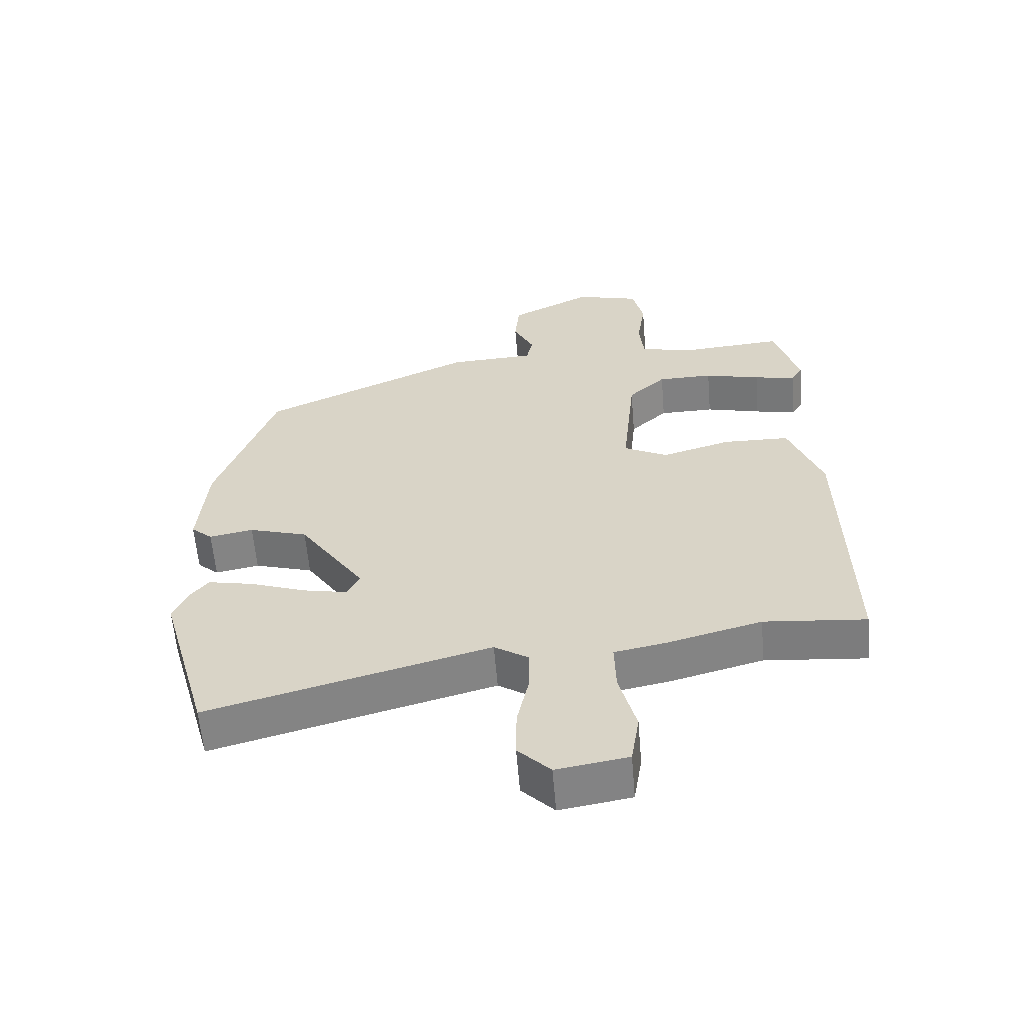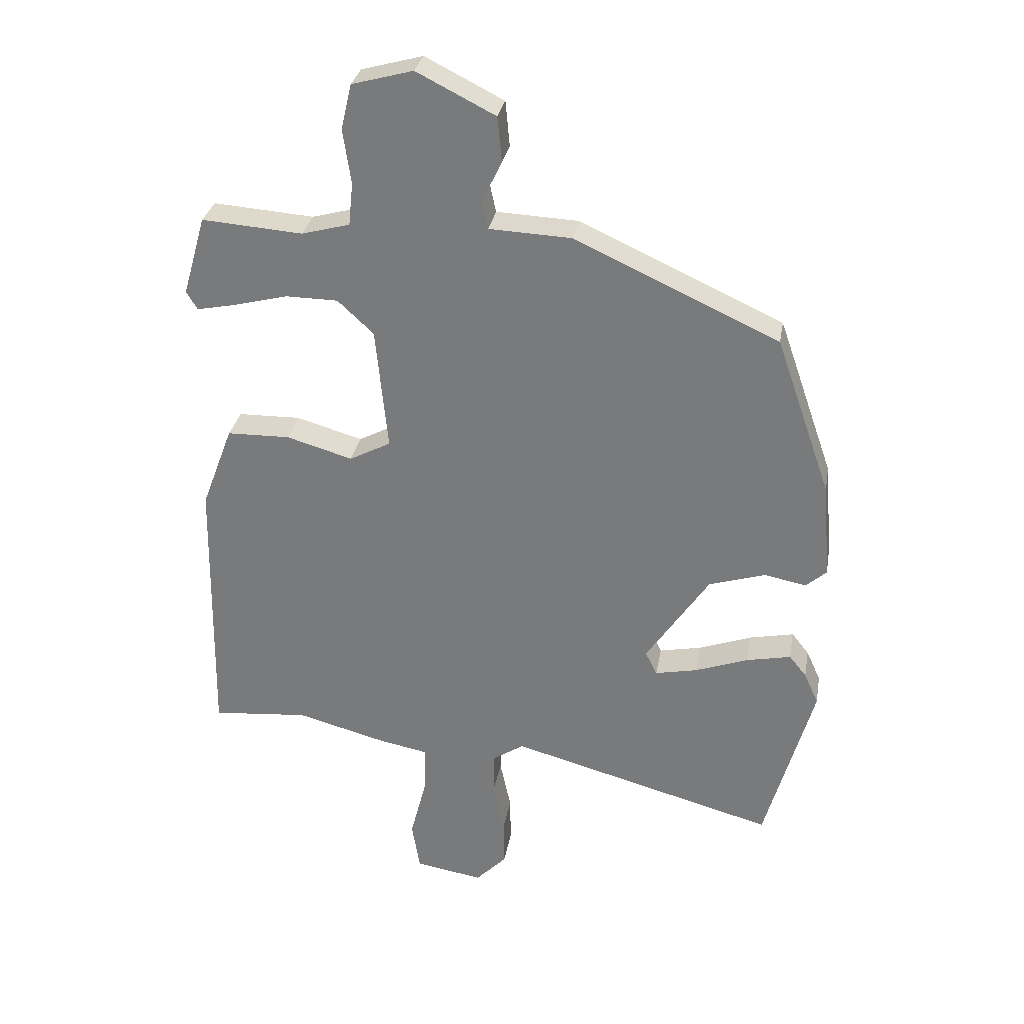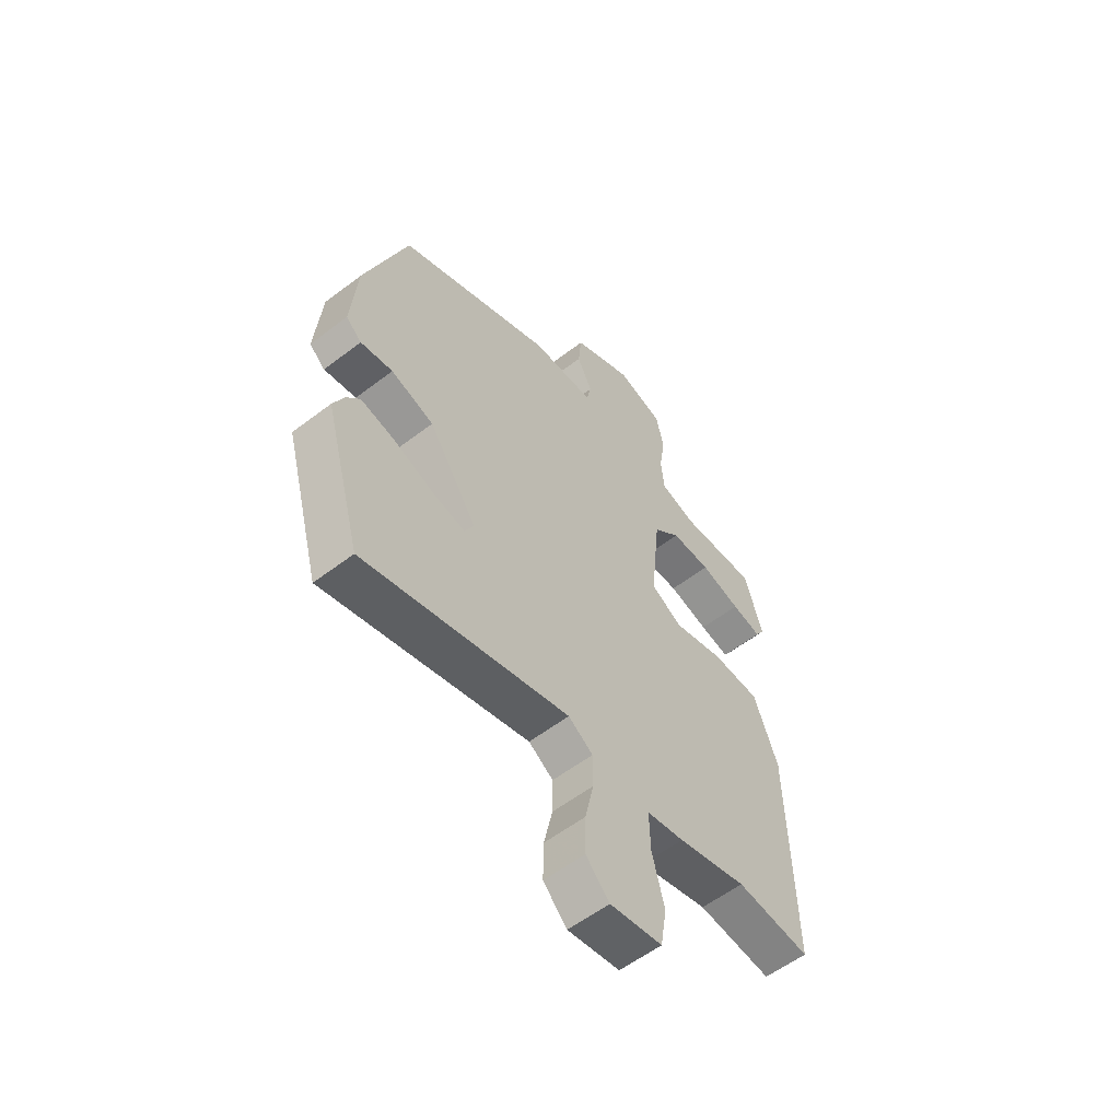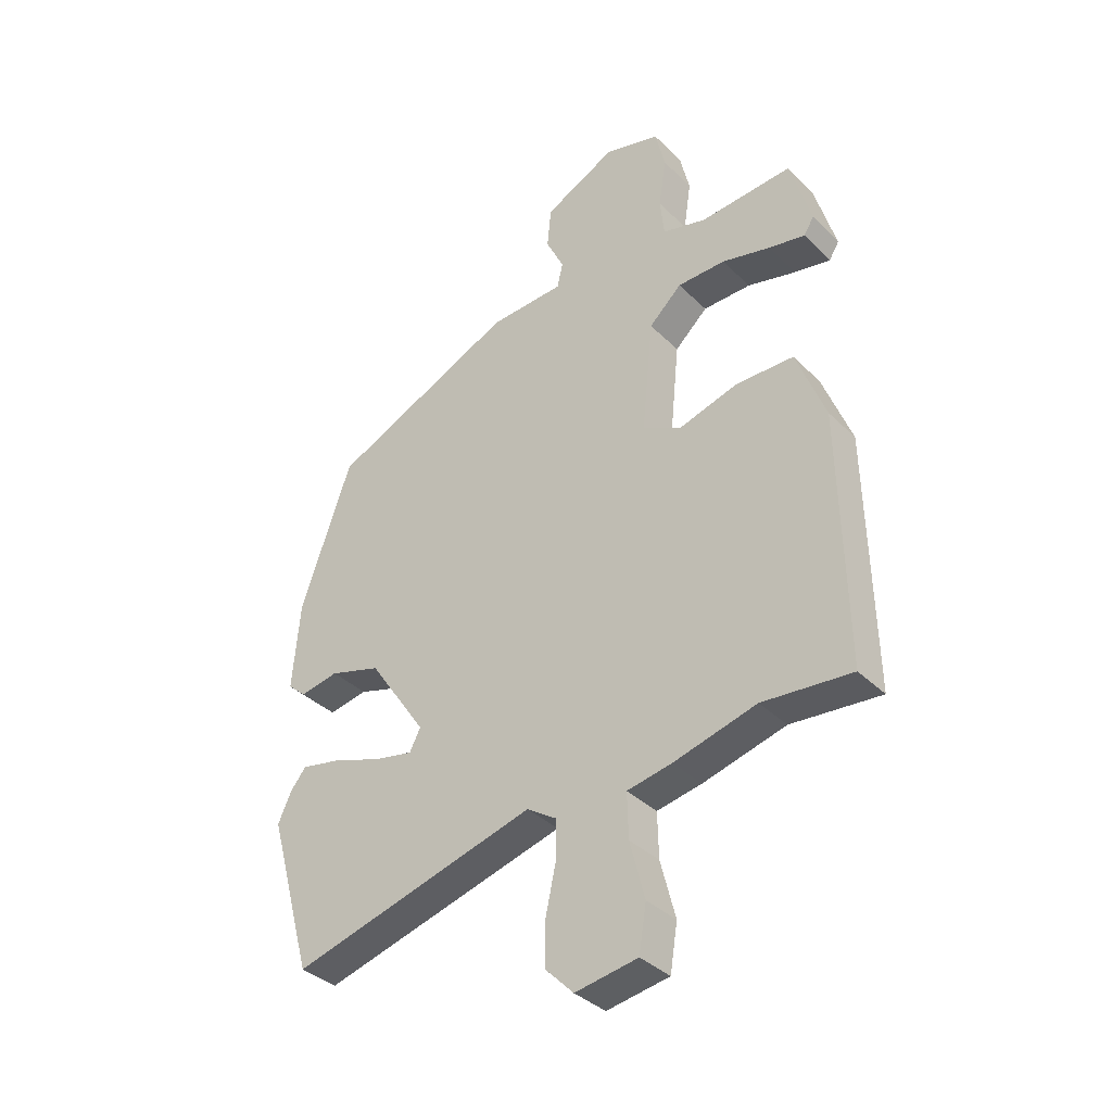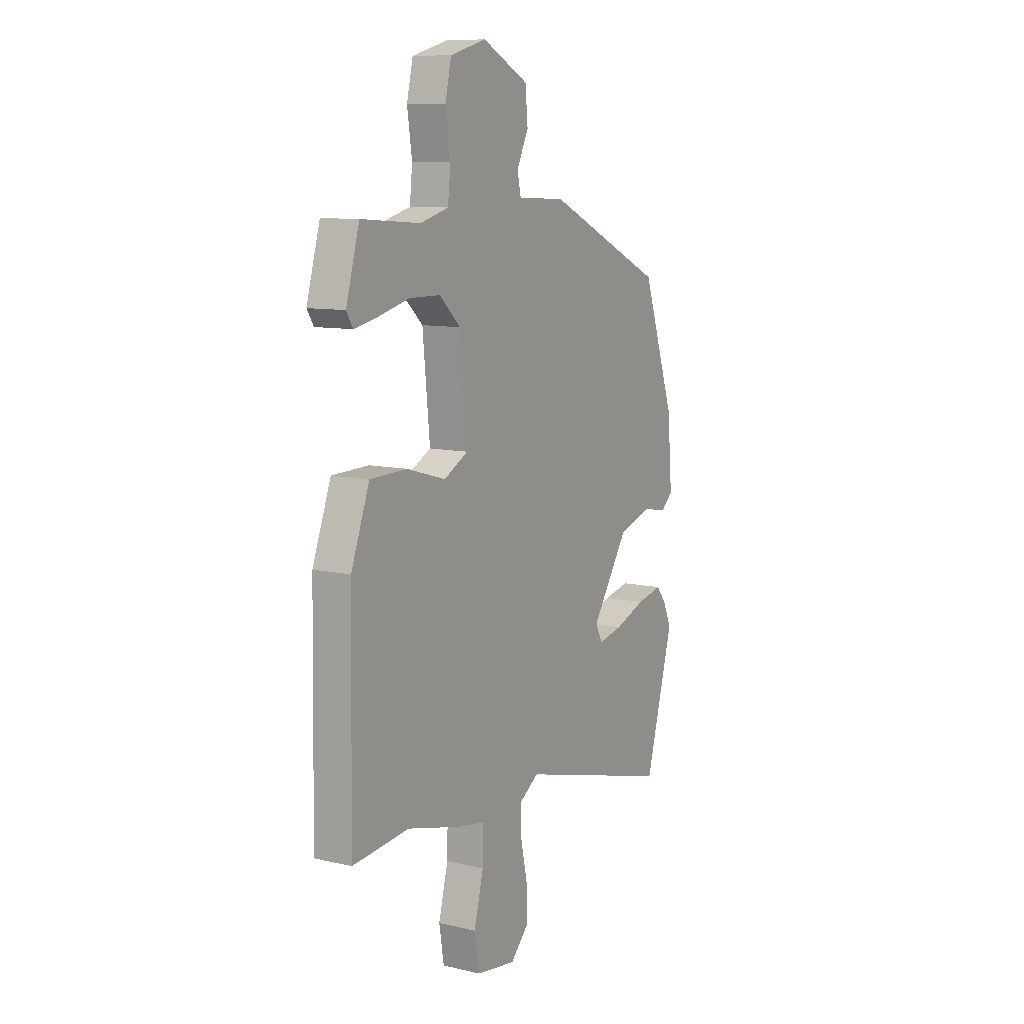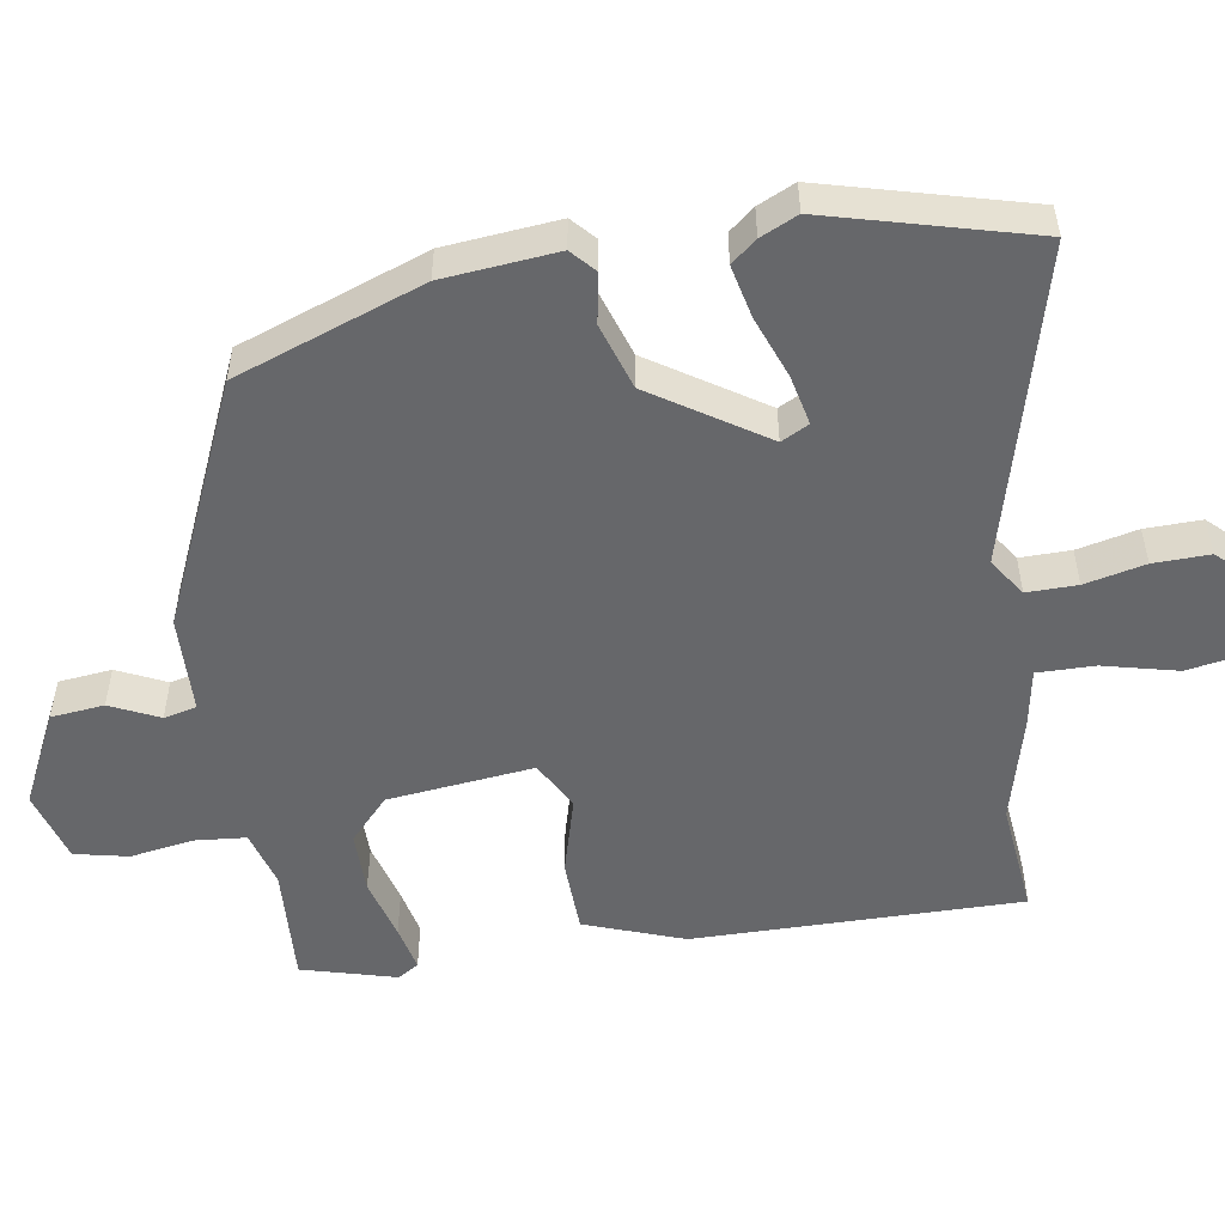
<metadata>
{"format":"obj","ext":"obj","renderer":"f3d","projection":"perspective","resolution":1024,"background":"white","views":[{"elev":-60.0,"azim":-175.2,"up":"+Z"},{"elev":30.4,"azim":9.9,"up":"+Z"},{"elev":-57.4,"azim":128.5,"up":"+Z"},{"elev":-36.6,"azim":-141.4,"up":"+Z"},{"elev":10.1,"azim":-59.5,"up":"+Z"},{"elev":-52.2,"azim":99.8,"up":"+Y"}]}
</metadata>
<code>
v 0.543 0.07 -0.346
v 0.465 0.07 -0.624
v 0.032 0.07 -0.506
v -0.02 0.07 -0.54
v -0.02 0.07 -0.609
v -0.002 0.07 -0.692
v -0.001 0.07 -0.769
v -0.051 0.07 -0.82
v -0.161 0.07 -0.802
v -0.174 0.07 -0.722
v -0.148 0.07 -0.621
v -0.146 0.07 -0.542
v -0.225 0.07 -0.527
v -0.371 0.07 -0.488
v -0.528 0.07 -0.502
v -0.52 0.07 -0.054
v -0.469 0.07 0.081
v -0.367 0.07 0.083
v -0.26 0.07 0.052
v -0.193 0.07 0.087
v -0.213 0.07 0.287
v -0.271 0.07 0.341
v -0.356 0.07 0.342
v -0.442 0.07 0.32
v -0.506 0.07 0.307
v -0.524 0.07 0.336
v -0.487 0.07 0.465
v -0.324 0.07 0.453
v -0.246 0.07 0.474
v -0.239 0.07 0.543
v -0.252 0.07 0.631
v -0.235 0.07 0.704
v -0.136 0.07 0.731
v -0.009 0.07 0.667
v -0.002 0.07 0.594
v -0.034 0.07 0.528
v -0.024 0.07 0.483
v 0.109 0.07 0.477
v 0.438 0.07 0.327
v 0.528 0.07 0.07
v 0.541 0.07 -0.086
v 0.508 0.07 -0.115
v 0.44 0.07 -0.102
v 0.349 0.07 -0.13
v 0.247 0.07 -0.282
v 0.266 0.07 -0.32
v 0.334 0.07 -0.306
v 0.42 0.07 -0.275
v 0.492 0.07 -0.26
v 0.52 0.07 -0.295
v 0.543 0 -0.346
v 0.465 0 -0.624
v 0.032 0 -0.506
v -0.02 0 -0.54
v -0.02 0 -0.609
v -0.002 0 -0.692
v -0.001 0 -0.769
v -0.051 0 -0.82
v -0.161 0 -0.802
v -0.174 0 -0.722
v -0.148 0 -0.621
v -0.146 0 -0.542
v -0.225 0 -0.527
v -0.371 0 -0.488
v -0.528 0 -0.502
v -0.52 0 -0.054
v -0.469 0 0.081
v -0.367 0 0.083
v -0.26 0 0.052
v -0.193 0 0.087
v -0.213 0 0.287
v -0.271 0 0.341
v -0.356 0 0.342
v -0.442 0 0.32
v -0.506 0 0.307
v -0.524 0 0.336
v -0.487 0 0.465
v -0.324 0 0.453
v -0.246 0 0.474
v -0.239 0 0.543
v -0.252 0 0.631
v -0.235 0 0.704
v -0.136 0 0.731
v -0.009 0 0.667
v -0.002 0 0.594
v -0.034 0 0.528
v -0.024 0 0.483
v 0.109 0 0.477
v 0.438 0 0.327
v 0.528 0 0.07
v 0.541 0 -0.086
v 0.508 0 -0.115
v 0.44 0 -0.102
v 0.349 0 -0.13
v 0.247 0 -0.282
v 0.266 0 -0.32
v 0.334 0 -0.306
v 0.42 0 -0.275
v 0.492 0 -0.26
v 0.52 0 -0.295
f 1 2 3
f 50 1 3
f 49 50 3
f 48 49 3
f 47 48 3
f 46 47 3 4
f 45 46 4
f 44 45 4
f 41 42 43
f 40 41 43
f 39 40 43
f 38 39 43
f 37 38 43
f 37 43 44
f 34 35 36
f 33 34 36
f 32 33 36
f 31 32 36
f 30 31 36
f 29 30 36 37
f 28 29 37 44
f 26 27 28
f 25 26 28
f 24 25 28
f 23 24 28
f 22 23 28
f 21 22 28 44
f 17 18 19
f 16 17 19
f 15 16 19
f 14 15 19
f 14 19 20
f 13 14 20
f 12 13 20
f 9 10 11
f 8 9 11
f 7 8 11
f 6 7 11
f 5 6 11
f 4 5 11 12
f 20 21 44 4
f 4 12 20
f 53 52 51
f 53 51 100
f 53 100 99
f 53 99 98
f 53 98 97
f 54 53 97 96
f 54 96 95
f 54 95 94
f 93 92 91
f 93 91 90
f 93 90 89
f 93 89 88
f 93 88 87
f 94 93 87
f 86 85 84
f 86 84 83
f 86 83 82
f 86 82 81
f 86 81 80
f 87 86 80 79
f 94 87 79 78
f 78 77 76
f 78 76 75
f 78 75 74
f 78 74 73
f 78 73 72
f 94 78 72 71
f 69 68 67
f 69 67 66
f 69 66 65
f 69 65 64
f 70 69 64
f 70 64 63
f 70 63 62
f 61 60 59
f 61 59 58
f 61 58 57
f 61 57 56
f 61 56 55
f 62 61 55 54
f 54 94 71 70
f 70 62 54
f 1 51 52 2
f 2 52 53 3
f 3 53 54 4
f 4 54 55 5
f 5 55 56 6
f 6 56 57 7
f 7 57 58 8
f 8 58 59 9
f 9 59 60 10
f 10 60 61 11
f 11 61 62 12
f 12 62 63 13
f 13 63 64 14
f 14 64 65 15
f 15 65 66 16
f 16 66 67 17
f 17 67 68 18
f 18 68 69 19
f 19 69 70 20
f 20 70 71 21
f 21 71 72 22
f 22 72 73 23
f 23 73 74 24
f 24 74 75 25
f 25 75 76 26
f 26 76 77 27
f 27 77 78 28
f 28 78 79 29
f 29 79 80 30
f 30 80 81 31
f 31 81 82 32
f 32 82 83 33
f 33 83 84 34
f 34 84 85 35
f 35 85 86 36
f 36 86 87 37
f 37 87 88 38
f 38 88 89 39
f 39 89 90 40
f 40 90 91 41
f 41 91 92 42
f 42 92 93 43
f 43 93 94 44
f 44 94 95 45
f 45 95 96 46
f 46 96 97 47
f 47 97 98 48
f 48 98 99 49
f 49 99 100 50
f 50 100 51 1

</code>
